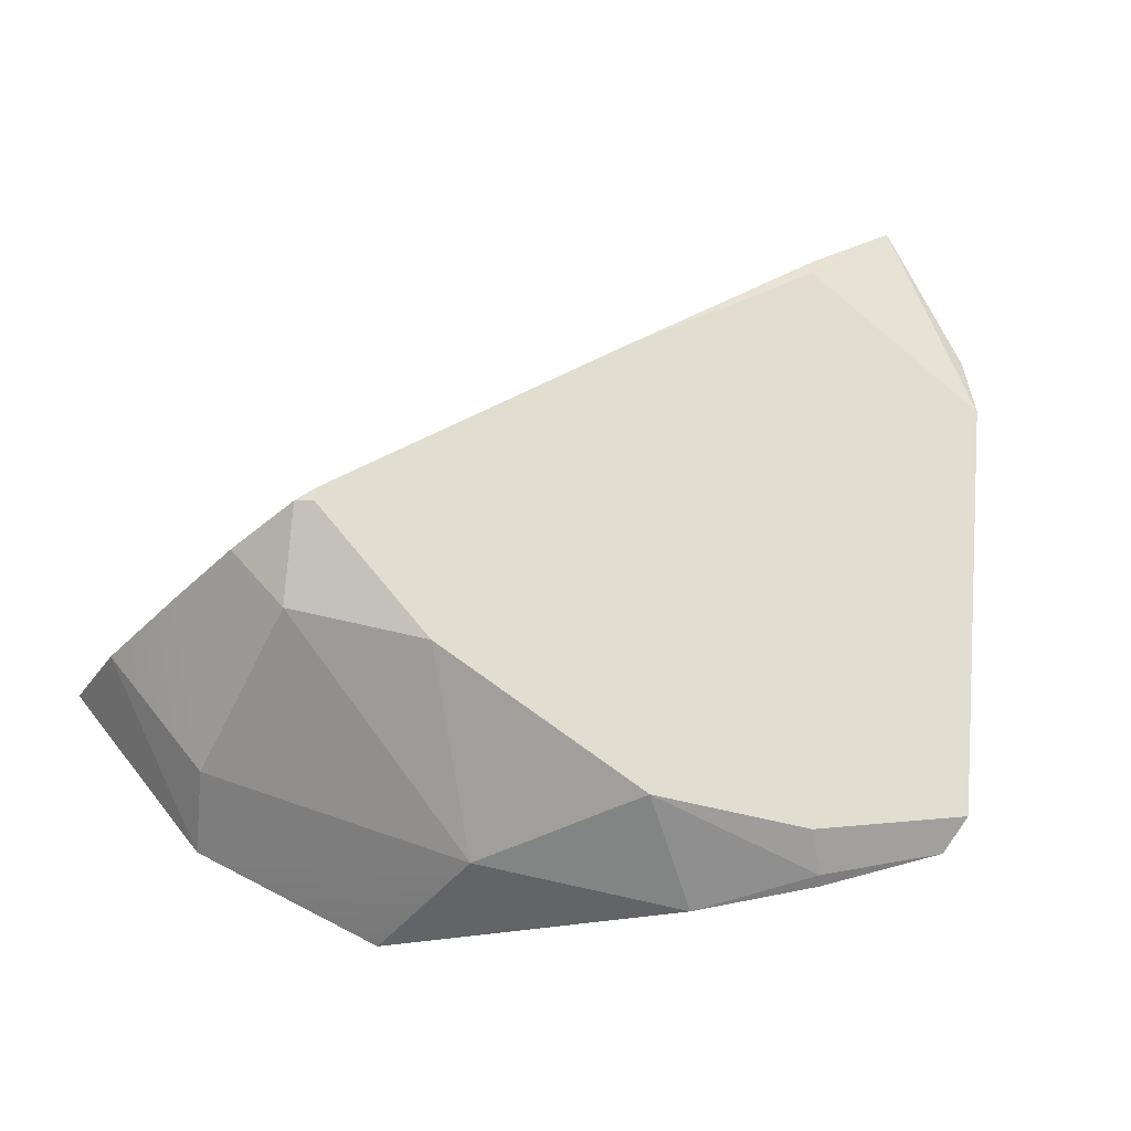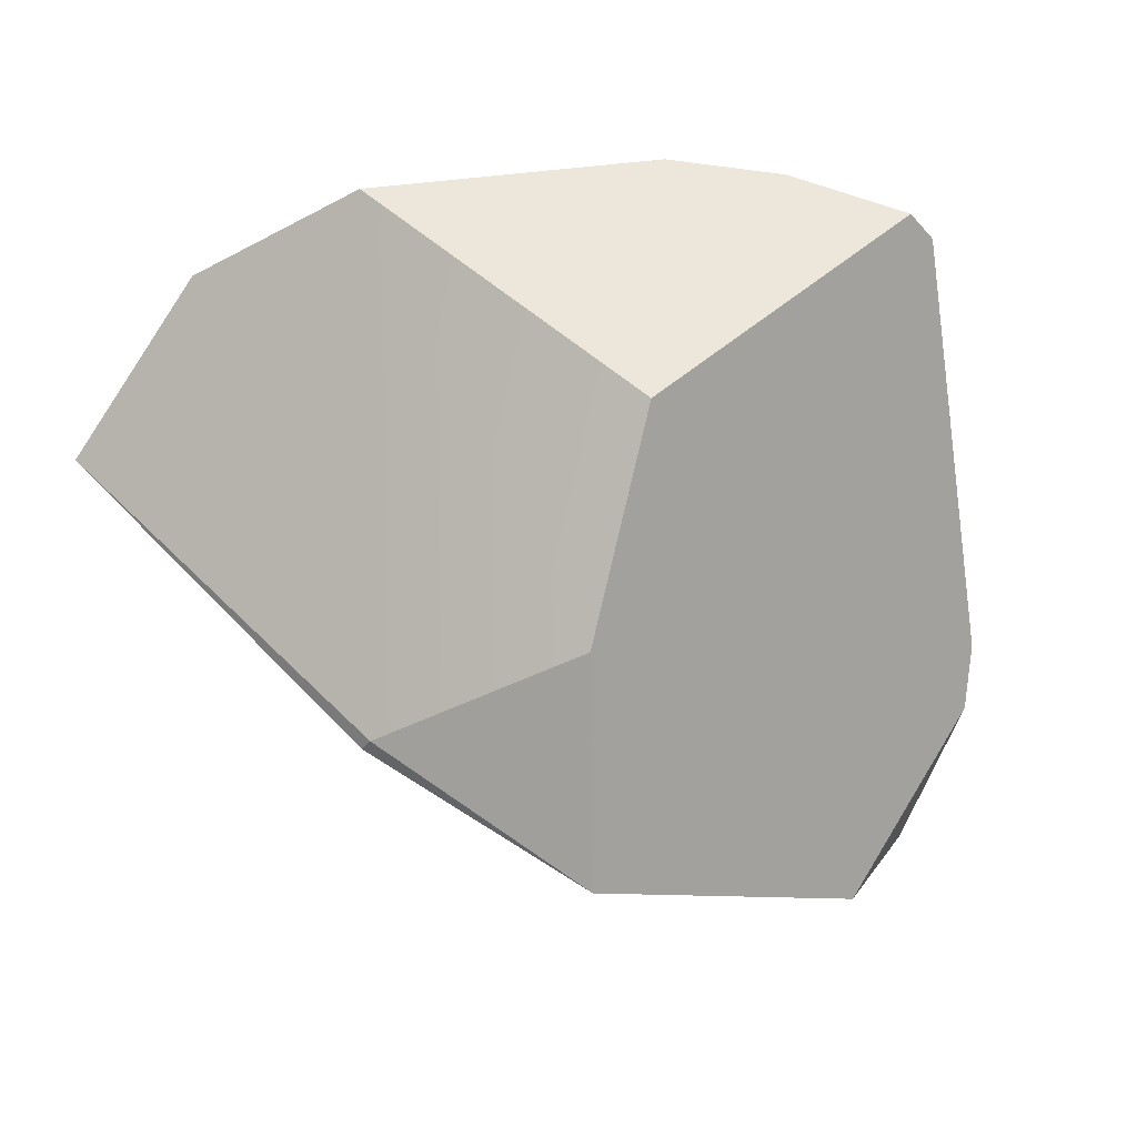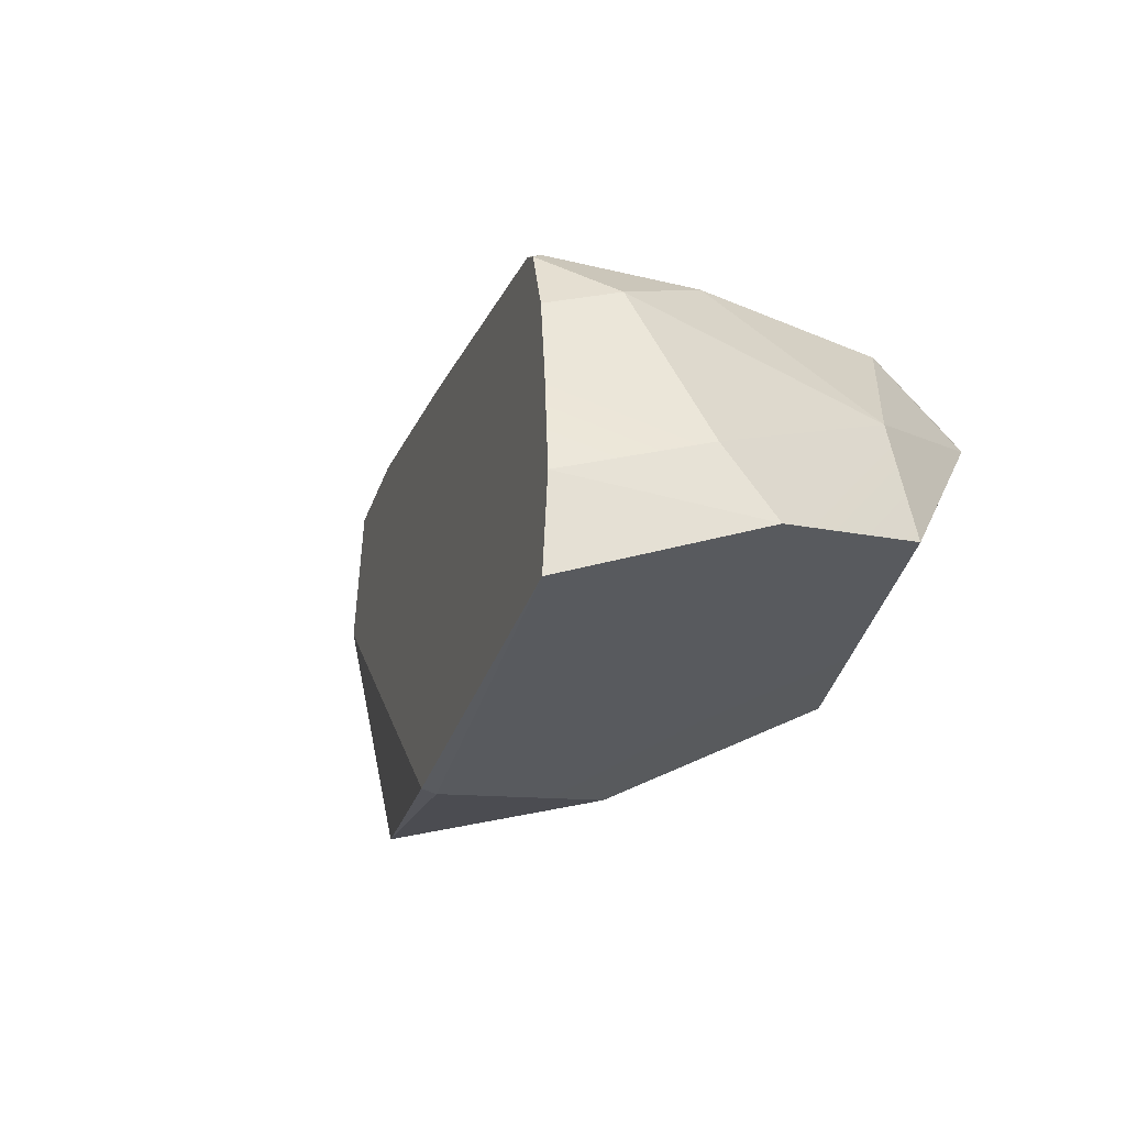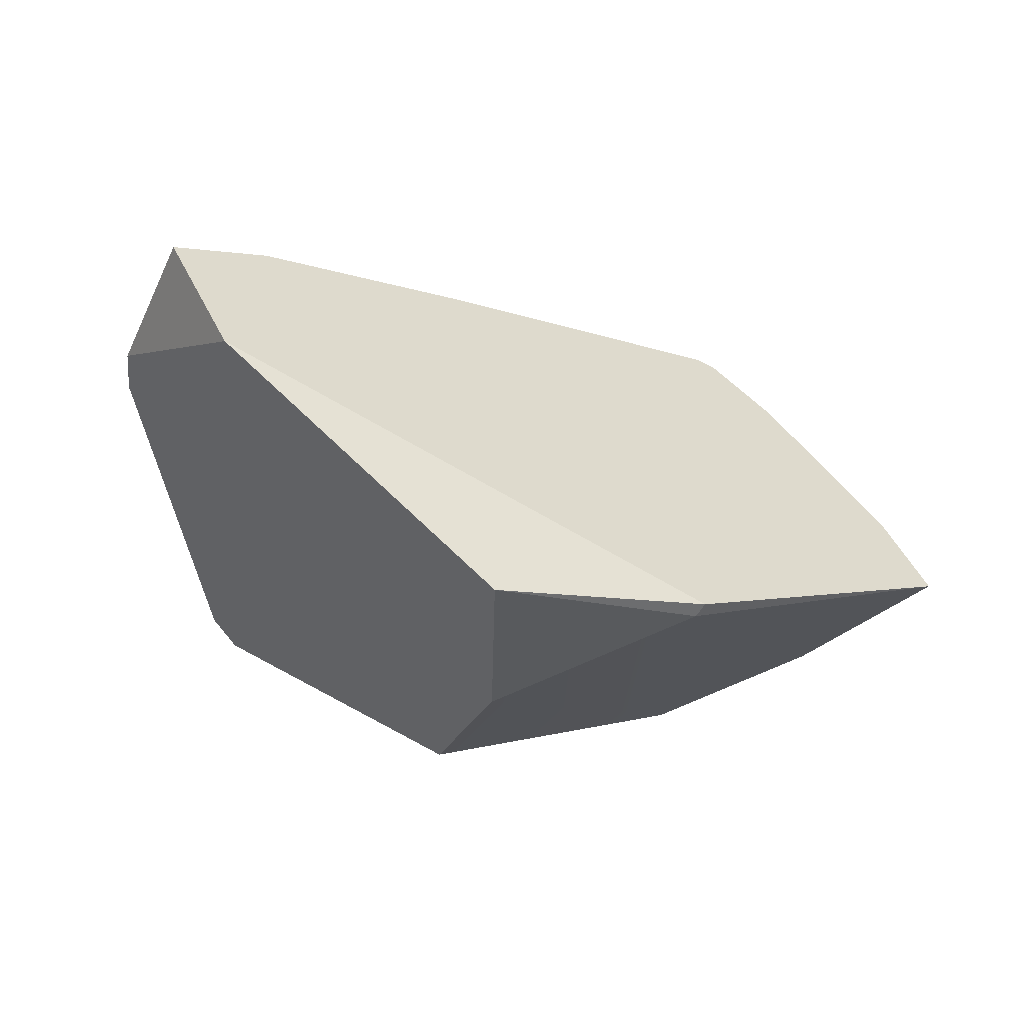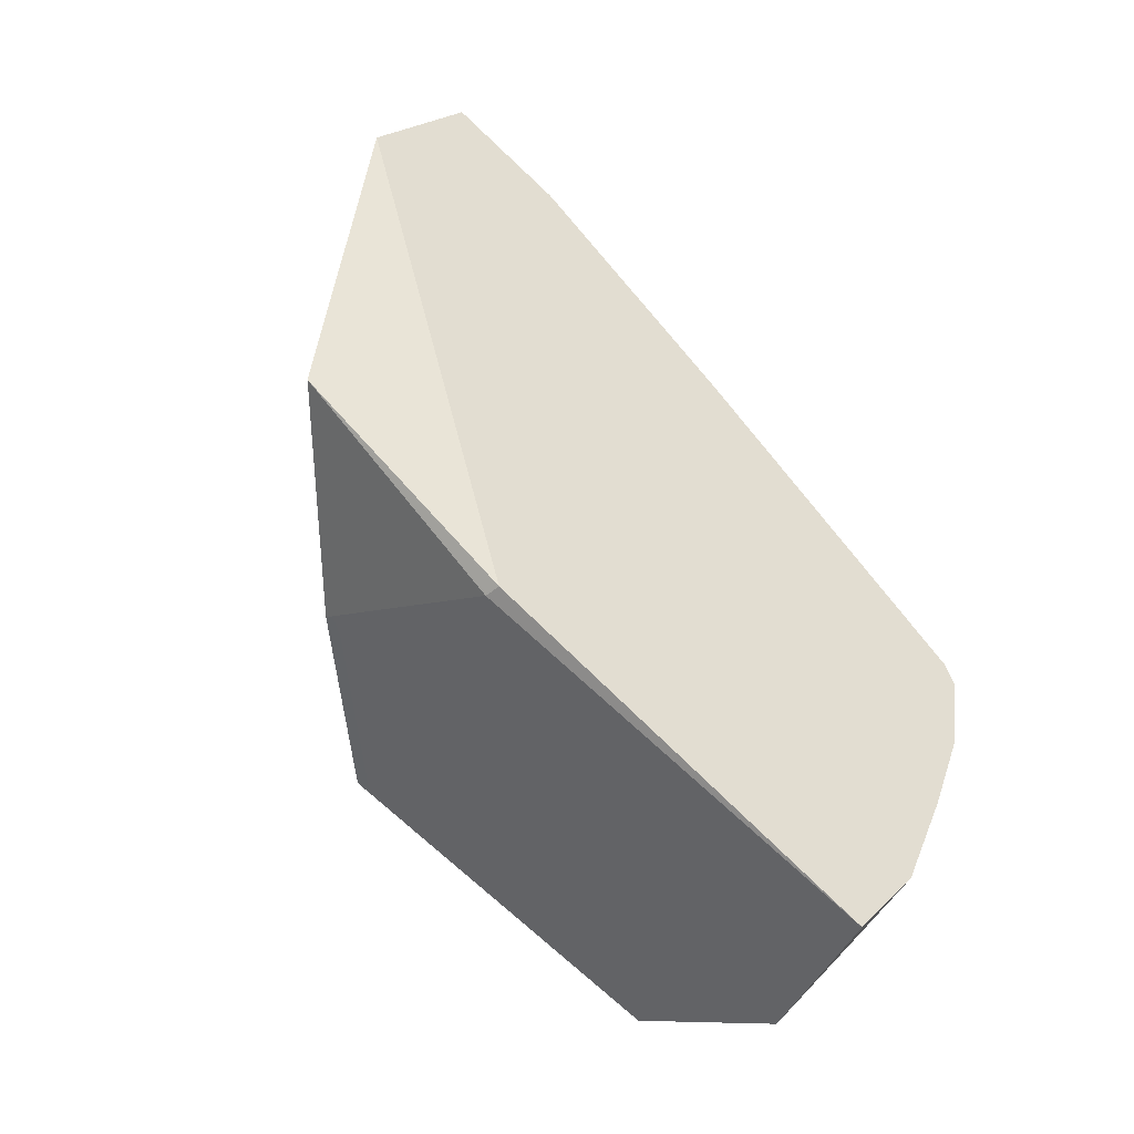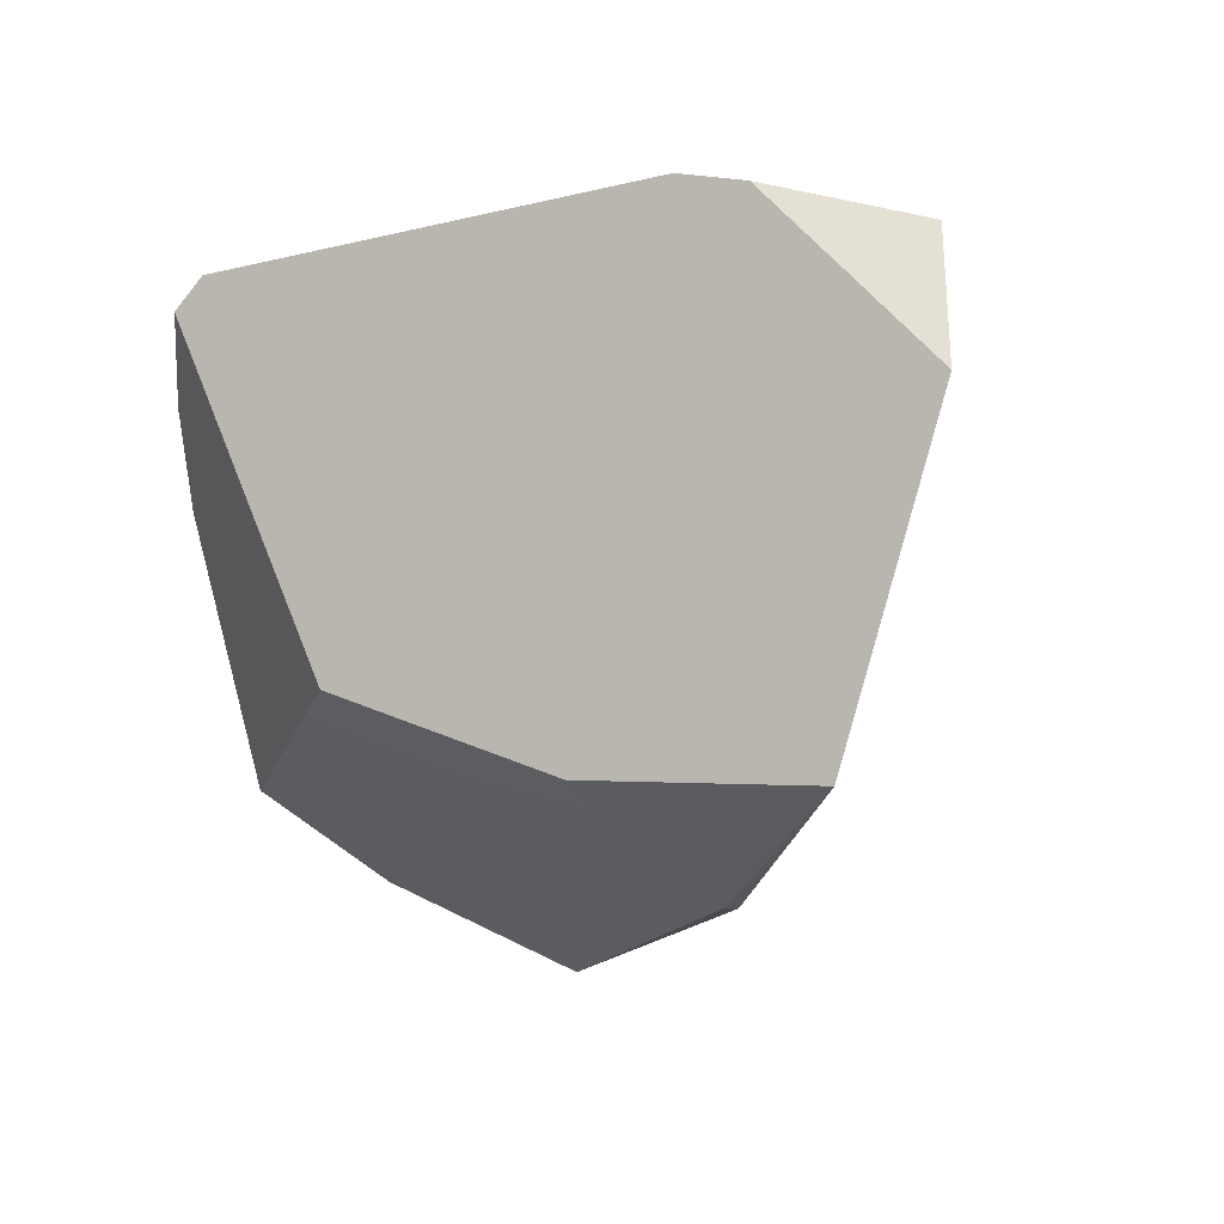
<metadata>
{"format":"obj","ext":"obj","renderer":"f3d","projection":"perspective","resolution":1024,"background":"white","views":[{"elev":68.3,"azim":13.6,"up":"+Z"},{"elev":-63.1,"azim":16.6,"up":"+Z"},{"elev":2.1,"azim":-58.0,"up":"+Z"},{"elev":-44.0,"azim":-165.2,"up":"+Z"},{"elev":8.3,"azim":-123.5,"up":"+Y"},{"elev":-50.1,"azim":115.8,"up":"+Z"}]}
</metadata>
<code>
g paperBall_Explode_Thin_03_Hull
v 0.07082 0.2637 -0.03704
v 0.1767 0.1937 0.05334
v 0.1088 0.2811 0.04943
v -0.03178 -0.02136 -0.1335
v -0.07351 0.1249 -0.1661
v -0.1837 0.009831 -0.1151
v -0.05333 -0.237 0.117
v -0.23 -0.217 0.1052
v -0.192 -0.1319 0.1946
v -0.05333 -0.237 0.117
v 0.08141 -0.2308 0.1006
v -0.1033 -0.2842 0.04602
v -0.05333 -0.237 0.117
v 0.04365 -0.1835 0.163
v 0.08141 -0.2308 0.1006
v 0.1525 -0.1927 0.1091
v 0.08141 -0.2308 0.1006
v 0.04365 -0.1835 0.163
v 0.1926 0.1544 0.06612
v 0.1088 0.2811 0.04943
v 0.1767 0.1937 0.05334
v 0.1926 0.1544 0.06612
v 0.06585 0.2138 0.09735
v 0.1088 0.2811 0.04943
v -0.1005 -0.1332 0.2011
v -0.05333 -0.237 0.117
v -0.192 -0.1319 0.1946
v -0.1005 -0.1332 0.2011
v 0.04365 -0.1835 0.163
v -0.05333 -0.237 0.117
v -0.1916 0.01569 -0.1111
v -0.07351 0.1249 -0.1661
v 0.07082 0.2637 -0.03704
v -0.1916 0.01569 -0.1111
v -0.1837 0.009831 -0.1151
v -0.07351 0.1249 -0.1661
v -0.1916 0.01569 -0.1111
v -0.3371 -0.1667 0.03153
v -0.1837 0.009831 -0.1151
v -0.31 -0.1534 0.08935
v -0.2269 -0.2557 0.05906
v -0.3371 -0.1667 0.03153
v -0.31 -0.1534 0.08935
v -0.23 -0.217 0.1052
v -0.2269 -0.2557 0.05906
v 0.1419 -0.1721 0.1304
v 0.1525 -0.1927 0.1091
v 0.04365 -0.1835 0.163
v -0.1997 -0.07286 0.2174
v -0.1885 -0.06176 0.2183
v -0.1875 -0.07106 0.2194
v -0.1997 -0.07286 0.2174
v -0.192 -0.1319 0.1946
v -0.2346 -0.1007 0.1866
v 0.06477 0.2264 0.0904
v 0.1088 0.2811 0.04943
v 0.06585 0.2138 0.09735
v 0.06477 0.2264 0.0904
v 0.06585 0.2138 0.09735
v -0.03921 0.1073 0.1462
v 0.1538 -0.1978 0.1021
v 0.1525 -0.1927 0.1091
v 0.2242 -0.1551 0.08582
v 0.1538 -0.1978 0.1021
v 0.08141 -0.2308 0.1006
v 0.1525 -0.1927 0.1091
v 0.08141 -0.2308 0.1006
v 0.04313 -0.1449 -0.0714
v -0.1033 -0.2842 0.04602
v 0.2242 -0.1551 0.08582
v 0.1538 -0.1978 0.1021
v 0.07082 0.2637 -0.03704
v -0.07351 0.1249 -0.1661
v 0.1767 0.1937 0.05334
v 0.2342 -0.1309 0.09514
v 0.1926 0.1544 0.06612
v 0.04313 -0.1449 -0.0714
v -0.03178 -0.02136 -0.1335
v 0.2242 -0.1551 0.08582
v -0.2269 -0.2557 0.05906
v -0.1033 -0.2842 0.04602
v -0.3371 -0.1667 0.03153
v -0.1837 0.009831 -0.1151
v -0.03178 -0.02136 -0.1335
v 0.04313 -0.1449 -0.0714
v -0.05333 -0.237 0.117
v -0.2269 -0.2557 0.05906
v -0.23 -0.217 0.1052
v -0.1033 -0.2842 0.04602
v 0.1926 0.1544 0.06612
v 0.2342 -0.1309 0.09514
v 0.06585 0.2138 0.09735
v -0.1875 -0.07106 0.2194
v -0.03921 0.1073 0.1462
v -0.1885 -0.06176 0.2183
v 0.04365 -0.1835 0.163
v -0.1005 -0.1332 0.2011
v 0.1419 -0.1721 0.1304
v -0.1005 -0.1332 0.2011
v -0.192 -0.1319 0.1946
v -0.1875 -0.07106 0.2194
v -0.1997 -0.07286 0.2174
v -0.1916 0.01569 -0.1111
v 0.07082 0.2637 -0.03704
v -0.3371 -0.1667 0.03153
v 0.1088 0.2811 0.04943
v -0.2689 -0.1251 0.1442
v -0.31 -0.1534 0.08935
v -0.2346 -0.1007 0.1866
v -0.03921 0.1073 0.1462
v 0.06477 0.2264 0.0904
v -0.1885 -0.06176 0.2183
v -0.1997 -0.07286 0.2174
v -0.31 -0.1534 0.08935
v -0.2689 -0.1251 0.1442
v -0.23 -0.217 0.1052
v -0.192 -0.1319 0.1946
v -0.2346 -0.1007 0.1866
v 0.1419 -0.1721 0.1304
v 0.2342 -0.1309 0.09514
v 0.2242 -0.1551 0.08582
v 0.1525 -0.1927 0.1091
g paperBall_Explode_Thin_03_Hull_0
f 3 2 1
f 6 5 4
f 9 8 7
f 12 11 10
f 15 14 13
f 18 17 16
f 21 20 19
f 24 23 22
f 27 26 25
f 30 29 28
f 33 32 31
f 36 35 34
f 39 38 37
f 42 41 40
f 45 44 43
f 48 47 46
f 51 50 49
f 54 53 52
f 57 56 55
f 60 59 58
f 63 62 61
f 66 65 64
f 69 68 67
f 67 68 70
f 67 70 71
f 74 73 72
f 75 73 74
f 75 74 76
f 73 75 77
f 73 77 78
f 77 75 79
f 82 81 80
f 81 82 83
f 81 83 84
f 85 81 84
f 88 87 86
f 87 89 86
f 92 91 90
f 93 91 92
f 93 92 94
f 93 94 95
f 91 93 96
f 96 93 97
f 91 96 98
f 101 100 99
f 100 101 102
f 105 104 103
f 105 106 104
f 106 105 107
f 107 105 108
f 106 107 109
f 106 109 110
f 106 110 111
f 110 109 112
f 112 109 113
f 116 115 114
f 115 116 117
f 115 117 118
f 121 120 119
f 122 121 119

</code>
